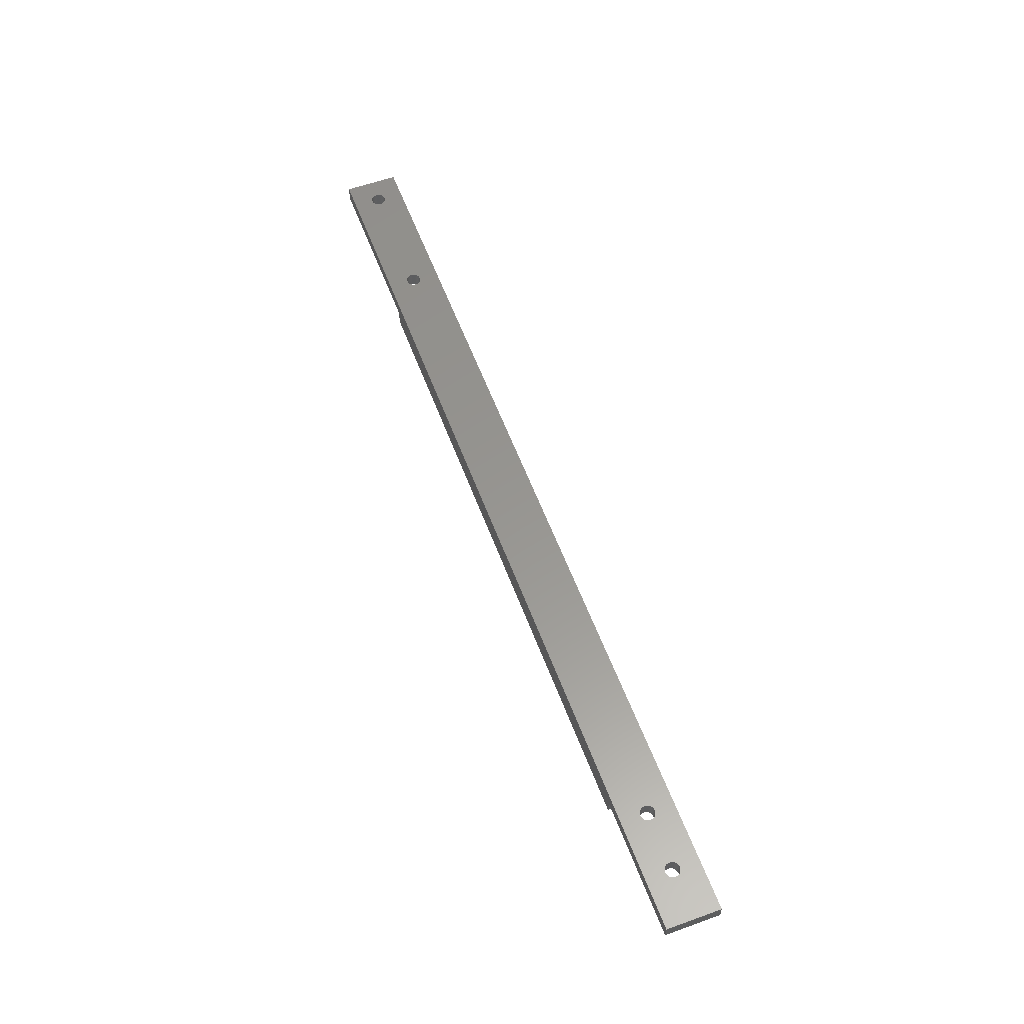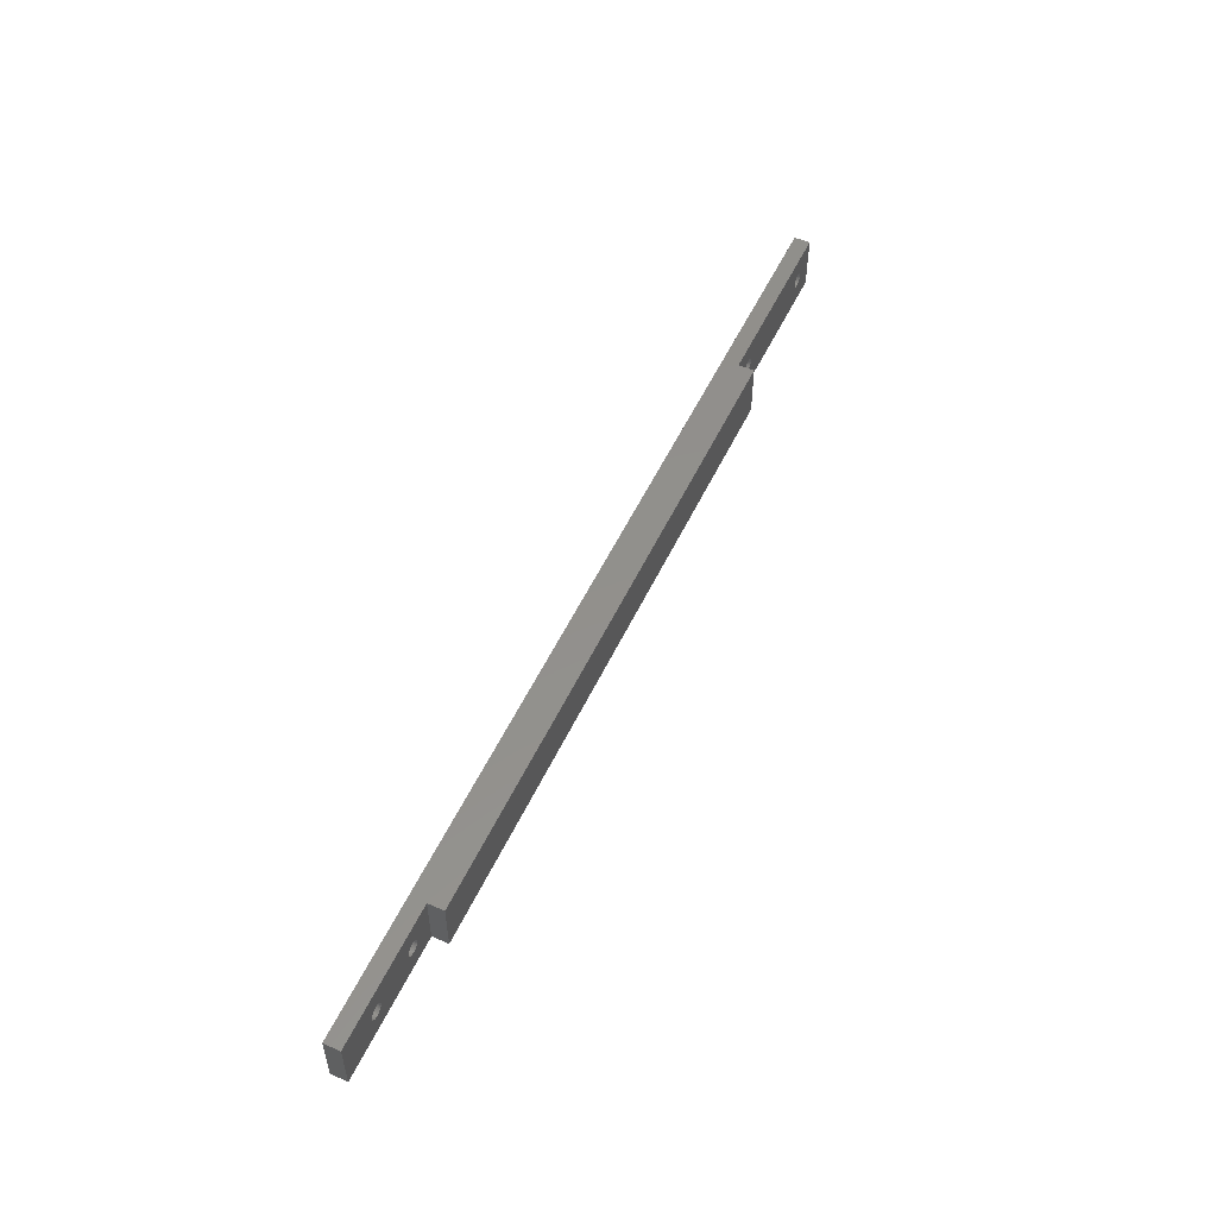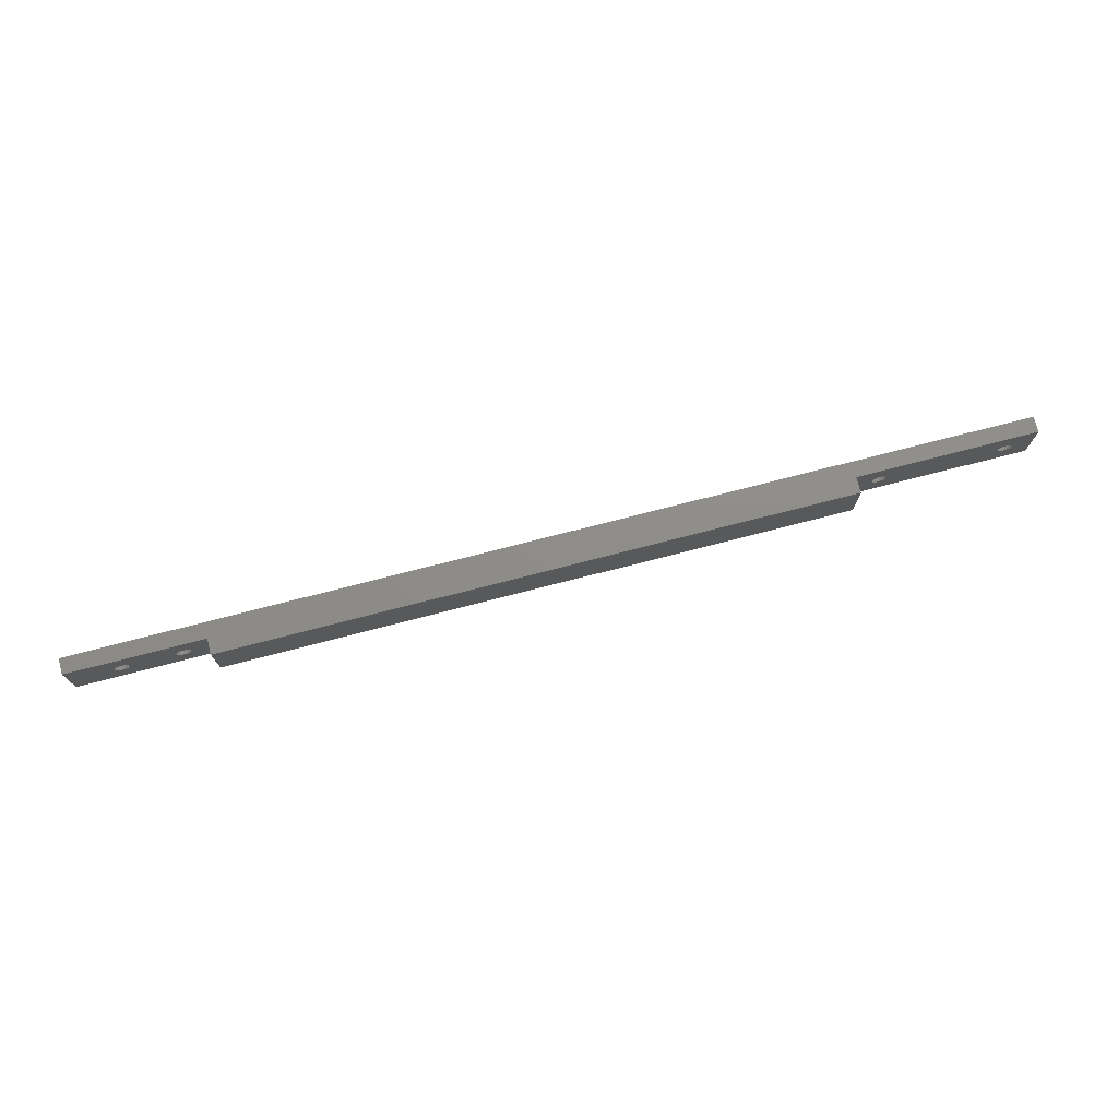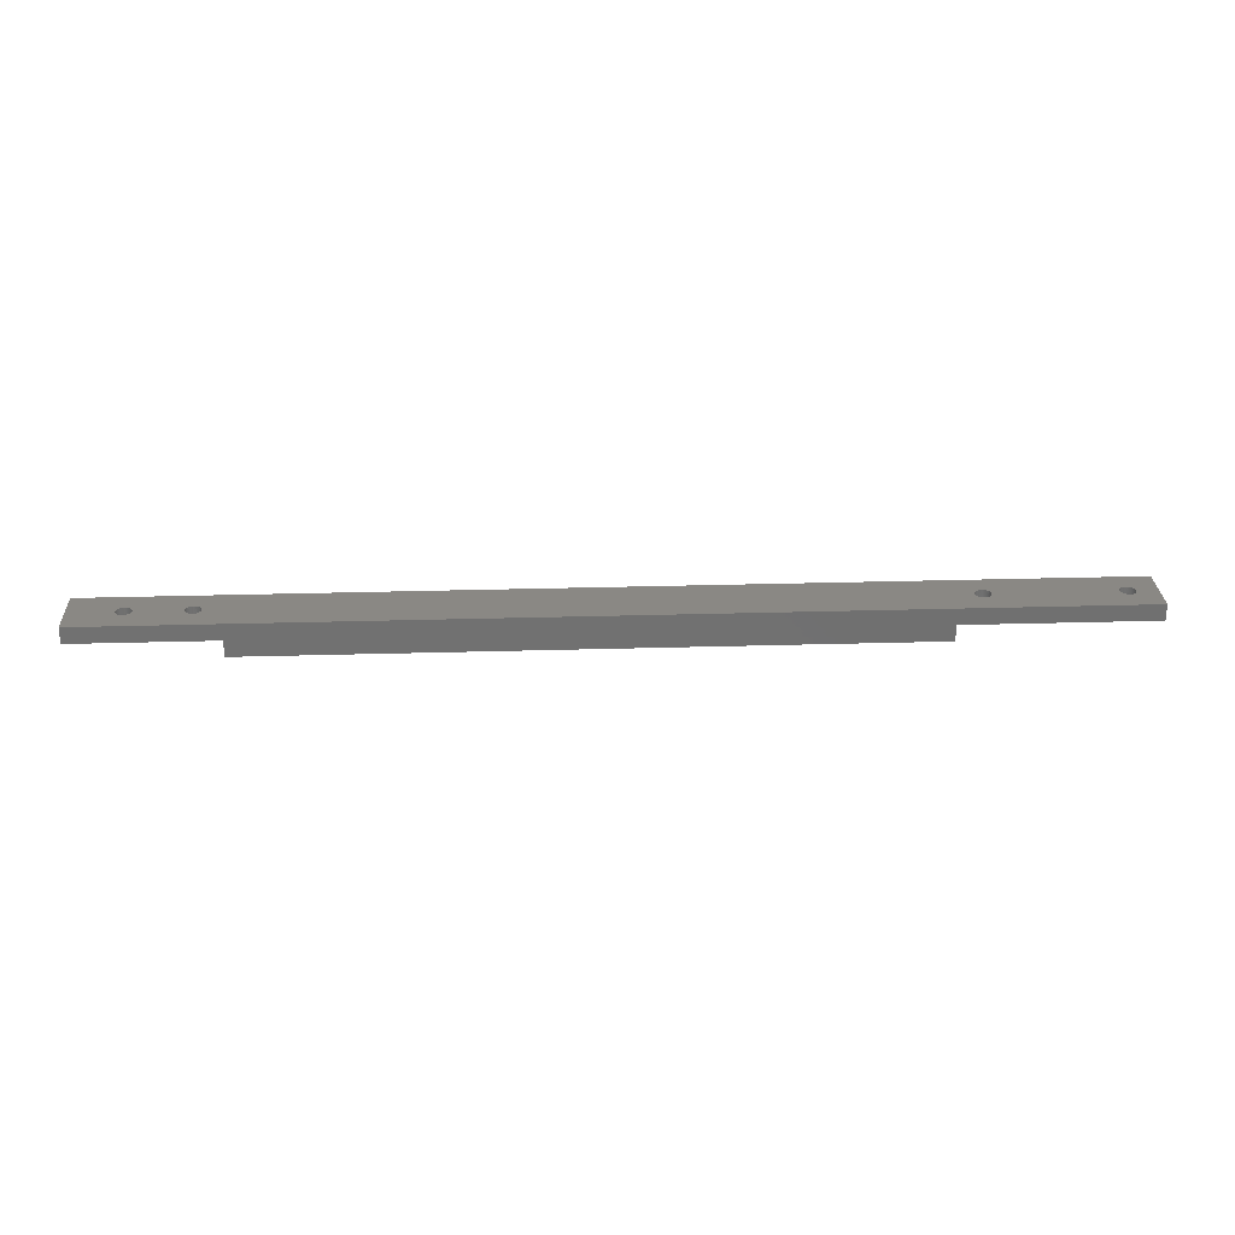
<metadata>
{"format":"stl","ext":"stl","renderer":"f3d","projection":"perspective","resolution":1024,"background":"white","views":[{"elev":58.2,"azim":-110.4,"up":"+Y"},{"elev":53.4,"azim":-65.2,"up":"+Z"},{"elev":74.2,"azim":-14.5,"up":"+Z"},{"elev":27.5,"azim":-2.6,"up":"+Y"}]}
</metadata>
<code>
# stl→obj: 304 verts, 620 faces
v 57.5 96.5 31
v 57.5 96.5 43
v 57.5 93 31
v 57.5 93 43
v -80.5 93 31
v -80.5 96.5 31
v -110.5 100 31
v -110.5 96.5 31
v 97.5 100 31
v 97.5 96.5 31
v 61.9 96.5 37
v 61.92 96.5 37.28
v 62 96.5 37.55
v 90.95 96.5 35.5
v 64.05 96.5 35.5
v 63.78 96.5 35.42
v 97.5 96.5 43
v 93.1 96.5 37
v 93.08 96.5 36.72
v 93 96.5 36.45
v 90.95 96.5 38.5
v 91.22 96.5 38.58
v 91.5 96.5 38.6
v 62.11 96.5 37.8
v 62.27 96.5 38.03
v 62.47 96.5 38.23
v 62.7 96.5 38.39
v 62.95 96.5 38.5
v 63.22 96.5 38.58
v 63.5 96.5 38.6
v 63.78 96.5 38.58
v 64.05 96.5 38.5
v 64.3 96.5 38.39
v 90.7 96.5 38.39
v 90.47 96.5 38.23
v 64.53 96.5 38.23
v 90.27 96.5 38.03
v 64.73 96.5 38.03
v 90.11 96.5 37.8
v 64.89 96.5 37.8
v 90 96.5 37.55
v 65 96.5 37.55
v 89.92 96.5 37.28
v 65.08 96.5 37.28
v 89.9 96.5 37
v 65.1 96.5 37
v 65.08 96.5 36.72
v 89.92 96.5 36.72
v 65 96.5 36.45
v 90 96.5 36.45
v 64.89 96.5 36.2
v 90.11 96.5 36.2
v 64.73 96.5 35.97
v 90.27 96.5 35.97
v 64.53 96.5 35.77
v 90.47 96.5 35.77
v 64.3 96.5 35.61
v 90.7 96.5 35.61
v 63.5 96.5 35.4
v 63.22 96.5 35.42
v 62.95 96.5 35.5
v 62.7 96.5 35.61
v 62.47 96.5 35.77
v 62.27 96.5 35.97
v 62.11 96.5 36.2
v 62 96.5 36.45
v 61.92 96.5 36.72
v 91.78 96.5 38.58
v 92.05 96.5 38.5
v 92.3 96.5 38.39
v 92.53 96.5 38.23
v 92.73 96.5 38.03
v 92.89 96.5 37.8
v 93 96.5 37.55
v 93.08 96.5 37.28
v 92.89 96.5 36.2
v 92.73 96.5 35.97
v 92.53 96.5 35.77
v 92.3 96.5 35.61
v 92.05 96.5 35.5
v 91.78 96.5 35.42
v 91.5 96.5 35.4
v 91.22 96.5 35.42
v 97.5 100 43
v -110.5 100 43
v -80.5 96.5 43
v -110.5 96.5 43
v -80.5 93 43
v -88.08 96.5 37.28
v -97.92 96.5 37.28
v -88.1 96.5 37
v -97.9 96.5 37
v -97.92 96.5 36.72
v -98 96.5 37.55
v -88 96.5 37.55
v -98.11 96.5 37.8
v -87.89 96.5 37.8
v -98.27 96.5 38.03
v -87.73 96.5 38.03
v -98.47 96.5 38.23
v -87.53 96.5 38.23
v -98.7 96.5 38.39
v -87.3 96.5 38.39
v -98.95 96.5 38.5
v -87.05 96.5 38.5
v -86.78 96.5 38.58
v -86.5 96.5 38.6
v -99.22 96.5 38.58
v -86.22 96.5 38.58
v -85.95 96.5 38.5
v -85.7 96.5 38.39
v -85.47 96.5 38.23
v -85.27 96.5 38.03
v -85.11 96.5 37.8
v -85 96.5 37.55
v -84.92 96.5 37.28
v -84.9 96.5 37
v -84.92 96.5 36.72
v -85 96.5 36.45
v -85.11 96.5 36.2
v -85.27 96.5 35.97
v -85.47 96.5 35.77
v -85.7 96.5 35.61
v -85.95 96.5 35.5
v -86.22 96.5 35.42
v -86.5 96.5 35.4
v -86.78 96.5 35.42
v -99.22 96.5 35.42
v -98.95 96.5 35.5
v -87.05 96.5 35.5
v -87.3 96.5 35.61
v -98.7 96.5 35.61
v -87.53 96.5 35.77
v -98.47 96.5 35.77
v -87.73 96.5 35.97
v -98.27 96.5 35.97
v -87.89 96.5 36.2
v -98.11 96.5 36.2
v -88 96.5 36.45
v -98 96.5 36.45
v -88.08 96.5 36.72
v -101.1 96.5 37.28
v -101.1 96.5 37
v -101.1 96.5 36.72
v -101 96.5 36.45
v -100.9 96.5 36.2
v -100.7 96.5 35.97
v -100.5 96.5 35.77
v -100.3 96.5 35.61
v -100 96.5 35.5
v -99.78 96.5 35.42
v -99.5 96.5 35.4
v -101 96.5 37.55
v -100.9 96.5 37.8
v -100.7 96.5 38.03
v -100.5 96.5 38.23
v -100.3 96.5 38.39
v -100 96.5 38.5
v -99.78 96.5 38.58
v -99.5 96.5 38.6
v 93.08 100 37.28
v 93.1 100 37
v 93.08 100 36.72
v 93 100 36.45
v 92.89 100 36.2
v 92.73 100 35.97
v 92.53 100 35.77
v 92.3 100 35.61
v 92.05 100 35.5
v 91.78 100 35.42
v 91.5 100 35.4
v 63.5 100 35.4
v 91.22 100 35.42
v 63.78 100 35.42
v 90.95 100 35.5
v 64.05 100 35.5
v 90.7 100 35.61
v 64.3 100 35.61
v 90.47 100 35.77
v 64.53 100 35.77
v 90.27 100 35.97
v 64.73 100 35.97
v 90.11 100 36.2
v 64.89 100 36.2
v 90 100 36.45
v 65 100 36.45
v 89.92 100 36.72
v 65.08 100 36.72
v 89.9 100 37
v 65.1 100 37
v 65.08 100 37.28
v 93 100 37.55
v 92.89 100 37.8
v 92.73 100 38.03
v 92.53 100 38.23
v 92.3 100 38.39
v 92.05 100 38.5
v 91.78 100 38.58
v 91.5 100 38.6
v 63.5 100 38.6
v 91.22 100 38.58
v 63.78 100 38.58
v 90.95 100 38.5
v 64.05 100 38.5
v 90.7 100 38.39
v 64.3 100 38.39
v 90.47 100 38.23
v 64.53 100 38.23
v 90.27 100 38.03
v 64.73 100 38.03
v 90.11 100 37.8
v 64.89 100 37.8
v 90 100 37.55
v 65 100 37.55
v 89.92 100 37.28
v 63.22 100 38.58
v -86.22 100 38.58
v -86.5 100 38.6
v -99.5 100 38.6
v -99.78 100 38.58
v 62.95 100 38.5
v -85.95 100 38.5
v 62.7 100 38.39
v -85.7 100 38.39
v 62.47 100 38.23
v -85.47 100 38.23
v 62.27 100 38.03
v -85.27 100 38.03
v 62.11 100 37.8
v -85.11 100 37.8
v 62 100 37.55
v -85 100 37.55
v 61.92 100 37.28
v -84.92 100 37.28
v 61.9 100 37
v -84.9 100 37
v -84.92 100 36.72
v 61.92 100 36.72
v -85 100 36.45
v 62 100 36.45
v -85.11 100 36.2
v 62.11 100 36.2
v -85.27 100 35.97
v 62.27 100 35.97
v -85.47 100 35.77
v 62.47 100 35.77
v -85.7 100 35.61
v 62.7 100 35.61
v -85.95 100 35.5
v 62.95 100 35.5
v -86.22 100 35.42
v 63.22 100 35.42
v -86.5 100 35.4
v -101.1 100 37
v -101.1 100 36.72
v -101 100 36.45
v -88.08 100 36.72
v -97.92 100 36.72
v -88.1 100 37
v -97.9 100 37
v -97.92 100 37.28
v -98 100 36.45
v -88 100 36.45
v -98.11 100 36.2
v -87.89 100 36.2
v -98.27 100 35.97
v -87.73 100 35.97
v -98.47 100 35.77
v -87.53 100 35.77
v -98.7 100 35.61
v -87.3 100 35.61
v -98.95 100 35.5
v -87.05 100 35.5
v -86.78 100 35.42
v -99.22 100 35.42
v -99.5 100 35.4
v -99.78 100 35.42
v -100 100 35.5
v -100.3 100 35.61
v -100.5 100 35.77
v -100.7 100 35.97
v -100.9 100 36.2
v -99.22 100 38.58
v -86.78 100 38.58
v -98.95 100 38.5
v -87.05 100 38.5
v -87.3 100 38.39
v -98.7 100 38.39
v -87.53 100 38.23
v -98.47 100 38.23
v -87.73 100 38.03
v -98.27 100 38.03
v -87.89 100 37.8
v -98.11 100 37.8
v -88 100 37.55
v -98 100 37.55
v -88.08 100 37.28
v -100 100 38.5
v -100.3 100 38.39
v -100.5 100 38.23
v -100.7 100 38.03
v -100.9 100 37.8
v -101 100 37.55
v -101.1 100 37.28
f 1 2 3
f 3 2 4
f 3 5 1
f 1 5 6
f 1 6 7
f 7 6 8
f 7 9 1
f 1 9 10
f 1 11 2
f 2 11 12
f 2 12 13
f 10 14 1
f 1 14 15
f 1 15 16
f 17 18 10
f 10 18 19
f 10 19 20
f 2 21 17
f 17 21 22
f 17 22 23
f 13 24 2
f 2 24 25
f 2 25 26
f 26 27 2
f 2 27 28
f 2 28 29
f 29 30 2
f 2 30 31
f 2 31 32
f 2 32 21
f 21 32 33
f 21 33 34
f 34 33 35
f 35 33 36
f 35 36 37
f 37 36 38
f 37 38 39
f 39 38 40
f 39 40 41
f 41 40 42
f 41 42 43
f 43 42 44
f 43 44 45
f 45 44 46
f 45 46 47
f 45 47 48
f 48 47 49
f 48 49 50
f 50 49 51
f 50 51 52
f 52 51 53
f 52 53 54
f 54 53 55
f 54 55 56
f 56 55 57
f 56 57 58
f 58 57 14
f 14 57 15
f 16 59 1
f 1 59 60
f 1 60 61
f 61 62 1
f 1 62 63
f 1 63 64
f 64 65 1
f 1 65 66
f 1 66 67
f 67 11 1
f 23 68 17
f 17 68 69
f 17 69 70
f 70 71 17
f 17 71 72
f 17 72 73
f 73 74 17
f 17 74 75
f 17 75 18
f 20 76 10
f 10 76 77
f 10 77 78
f 78 79 10
f 10 79 80
f 10 80 81
f 81 82 10
f 10 82 83
f 10 83 14
f 17 84 2
f 2 84 85
f 2 85 86
f 86 85 87
f 88 4 86
f 86 4 2
f 88 5 4
f 4 5 3
f 5 88 6
f 6 88 86
f 89 90 91
f 91 90 92
f 91 92 93
f 90 89 94
f 94 89 95
f 94 95 96
f 96 95 97
f 96 97 98
f 98 97 99
f 98 99 100
f 100 99 101
f 100 101 102
f 102 101 103
f 102 103 104
f 104 103 105
f 104 105 106
f 107 86 106
f 106 86 108
f 106 108 104
f 107 109 86
f 86 109 110
f 86 110 111
f 111 112 86
f 86 112 113
f 86 113 114
f 114 115 86
f 86 115 116
f 86 116 117
f 86 117 6
f 6 117 118
f 6 118 119
f 119 120 6
f 6 120 121
f 6 121 122
f 122 123 6
f 6 123 124
f 6 124 125
f 125 126 6
f 6 126 127
f 6 127 128
f 128 127 129
f 129 127 130
f 129 130 131
f 129 131 132
f 132 131 133
f 132 133 134
f 134 133 135
f 134 135 136
f 136 135 137
f 136 137 138
f 138 137 139
f 138 139 140
f 140 139 141
f 140 141 93
f 93 141 91
f 142 87 143
f 143 87 8
f 143 8 144
f 144 8 145
f 145 8 146
f 146 8 147
f 147 8 148
f 148 8 149
f 149 8 150
f 150 8 151
f 151 8 152
f 152 8 128
f 128 8 6
f 142 153 87
f 87 153 154
f 87 154 155
f 155 156 87
f 87 156 157
f 87 157 158
f 158 159 87
f 87 159 160
f 87 160 108
f 86 87 108
f 8 87 7
f 7 87 85
f 161 84 162
f 162 84 9
f 162 9 163
f 163 9 164
f 164 9 165
f 165 9 166
f 166 9 167
f 167 9 168
f 168 9 169
f 169 9 170
f 170 9 171
f 171 9 172
f 171 172 173
f 173 172 174
f 173 174 175
f 175 174 176
f 175 176 177
f 177 176 178
f 177 178 179
f 179 178 180
f 179 180 181
f 181 180 182
f 181 182 183
f 183 182 184
f 183 184 185
f 185 184 186
f 185 186 187
f 187 186 188
f 187 188 189
f 189 188 190
f 189 190 191
f 161 192 84
f 84 192 193
f 84 193 194
f 194 195 84
f 84 195 196
f 84 196 197
f 197 198 84
f 84 198 199
f 84 199 200
f 200 199 201
f 200 201 202
f 202 201 203
f 202 203 204
f 204 203 205
f 204 205 206
f 206 205 207
f 206 207 208
f 208 207 209
f 208 209 210
f 210 209 211
f 210 211 212
f 212 211 213
f 212 213 214
f 214 213 215
f 214 215 191
f 191 215 189
f 216 217 200
f 200 217 218
f 200 218 85
f 85 218 219
f 85 219 220
f 216 221 217
f 217 221 222
f 222 221 223
f 222 223 224
f 224 223 225
f 224 225 226
f 226 225 227
f 226 227 228
f 228 227 229
f 228 229 230
f 230 229 231
f 230 231 232
f 232 231 233
f 232 233 234
f 234 233 235
f 234 235 236
f 236 235 237
f 237 235 238
f 237 238 239
f 239 238 240
f 239 240 241
f 241 240 242
f 241 242 243
f 243 242 244
f 243 244 245
f 245 244 246
f 245 246 247
f 247 246 248
f 247 248 249
f 249 248 250
f 249 250 251
f 251 250 252
f 251 252 172
f 9 7 172
f 172 7 253
f 172 253 251
f 85 254 7
f 7 254 255
f 7 255 256
f 85 84 200
f 257 258 259
f 259 258 260
f 259 260 261
f 258 257 262
f 262 257 263
f 262 263 264
f 264 263 265
f 264 265 266
f 266 265 267
f 266 267 268
f 268 267 269
f 268 269 270
f 270 269 271
f 270 271 272
f 272 271 273
f 272 273 274
f 272 274 275
f 275 274 253
f 275 253 276
f 276 253 7
f 276 7 277
f 277 7 278
f 278 7 279
f 279 7 280
f 280 7 281
f 281 7 282
f 282 7 256
f 219 218 283
f 283 218 284
f 283 284 285
f 285 284 286
f 285 286 287
f 285 287 288
f 288 287 289
f 288 289 290
f 290 289 291
f 290 291 292
f 292 291 293
f 292 293 294
f 294 293 295
f 294 295 296
f 296 295 297
f 296 297 261
f 261 297 259
f 220 298 85
f 85 298 299
f 85 299 300
f 300 301 85
f 85 301 302
f 85 302 303
f 303 304 85
f 85 304 254
f 17 10 84
f 84 10 9
f 67 238 11
f 11 238 235
f 11 235 12
f 12 235 233
f 12 233 13
f 13 233 231
f 13 231 24
f 24 231 229
f 24 229 25
f 25 229 227
f 25 227 26
f 26 227 225
f 26 225 27
f 27 225 223
f 27 223 28
f 28 223 221
f 28 221 29
f 29 221 216
f 29 216 30
f 30 216 200
f 30 200 31
f 31 200 202
f 31 202 32
f 32 202 204
f 32 204 33
f 33 204 206
f 33 206 36
f 36 206 208
f 36 208 38
f 38 208 210
f 38 210 40
f 40 210 212
f 40 212 42
f 42 212 214
f 42 214 44
f 44 214 191
f 44 191 46
f 46 191 190
f 46 190 47
f 47 190 188
f 47 188 49
f 49 188 186
f 49 186 51
f 51 186 184
f 51 184 53
f 53 184 182
f 53 182 55
f 55 182 180
f 55 180 57
f 57 180 178
f 57 178 15
f 15 178 176
f 15 176 16
f 16 176 174
f 16 174 59
f 59 174 172
f 59 172 60
f 60 172 252
f 60 252 61
f 61 252 250
f 61 250 62
f 62 250 248
f 62 248 63
f 63 248 246
f 63 246 64
f 64 246 244
f 64 244 65
f 65 244 242
f 65 242 66
f 66 242 240
f 66 240 67
f 67 240 238
f 48 187 45
f 45 187 189
f 45 189 43
f 43 189 215
f 43 215 41
f 41 215 213
f 41 213 39
f 39 213 211
f 39 211 37
f 37 211 209
f 37 209 35
f 35 209 207
f 35 207 34
f 34 207 205
f 34 205 21
f 21 205 203
f 21 203 22
f 22 203 201
f 22 201 23
f 23 201 199
f 23 199 68
f 68 199 198
f 68 198 69
f 69 198 197
f 69 197 70
f 70 197 196
f 70 196 71
f 71 196 195
f 71 195 72
f 72 195 194
f 72 194 73
f 73 194 193
f 73 193 74
f 74 193 192
f 74 192 75
f 75 192 161
f 75 161 18
f 18 161 162
f 18 162 19
f 19 162 163
f 19 163 20
f 20 163 164
f 20 164 76
f 76 164 165
f 76 165 77
f 77 165 166
f 77 166 78
f 78 166 167
f 78 167 79
f 79 167 168
f 79 168 80
f 80 168 169
f 80 169 81
f 81 169 170
f 81 170 82
f 82 170 171
f 82 171 83
f 83 171 173
f 83 173 14
f 14 173 175
f 14 175 58
f 58 175 177
f 58 177 56
f 56 177 179
f 56 179 54
f 54 179 181
f 54 181 52
f 52 181 183
f 52 183 50
f 50 183 185
f 50 185 48
f 48 185 187
f 141 257 91
f 91 257 259
f 91 259 89
f 89 259 297
f 89 297 95
f 95 297 295
f 95 295 97
f 97 295 293
f 97 293 99
f 99 293 291
f 99 291 101
f 101 291 289
f 101 289 103
f 103 289 287
f 103 287 105
f 105 287 286
f 105 286 106
f 106 286 284
f 106 284 107
f 107 284 218
f 107 218 109
f 109 218 217
f 109 217 110
f 110 217 222
f 110 222 111
f 111 222 224
f 111 224 112
f 112 224 226
f 112 226 113
f 113 226 228
f 113 228 114
f 114 228 230
f 114 230 115
f 115 230 232
f 115 232 116
f 116 232 234
f 116 234 117
f 117 234 236
f 117 236 118
f 118 236 237
f 118 237 119
f 119 237 239
f 119 239 120
f 120 239 241
f 120 241 121
f 121 241 243
f 121 243 122
f 122 243 245
f 122 245 123
f 123 245 247
f 123 247 124
f 124 247 249
f 124 249 125
f 125 249 251
f 125 251 126
f 126 251 253
f 126 253 127
f 127 253 274
f 127 274 130
f 130 274 273
f 130 273 131
f 131 273 271
f 131 271 133
f 133 271 269
f 133 269 135
f 135 269 267
f 135 267 137
f 137 267 265
f 137 265 139
f 139 265 263
f 139 263 141
f 141 263 257
f 144 255 143
f 143 255 254
f 143 254 142
f 142 254 304
f 142 304 153
f 153 304 303
f 153 303 154
f 154 303 302
f 154 302 155
f 155 302 301
f 155 301 156
f 156 301 300
f 156 300 157
f 157 300 299
f 157 299 158
f 158 299 298
f 158 298 159
f 159 298 220
f 159 220 160
f 160 220 219
f 160 219 108
f 108 219 283
f 108 283 104
f 104 283 285
f 104 285 102
f 102 285 288
f 102 288 100
f 100 288 290
f 100 290 98
f 98 290 292
f 98 292 96
f 96 292 294
f 96 294 94
f 94 294 296
f 94 296 90
f 90 296 261
f 90 261 92
f 92 261 260
f 92 260 93
f 93 260 258
f 93 258 140
f 140 258 262
f 140 262 138
f 138 262 264
f 138 264 136
f 136 264 266
f 136 266 134
f 134 266 268
f 134 268 132
f 132 268 270
f 132 270 129
f 129 270 272
f 129 272 128
f 128 272 275
f 128 275 152
f 152 275 276
f 152 276 151
f 151 276 277
f 151 277 150
f 150 277 278
f 150 278 149
f 149 278 279
f 149 279 148
f 148 279 280
f 148 280 147
f 147 280 281
f 147 281 146
f 146 281 282
f 146 282 145
f 145 282 256
f 145 256 144
f 144 256 255

</code>
